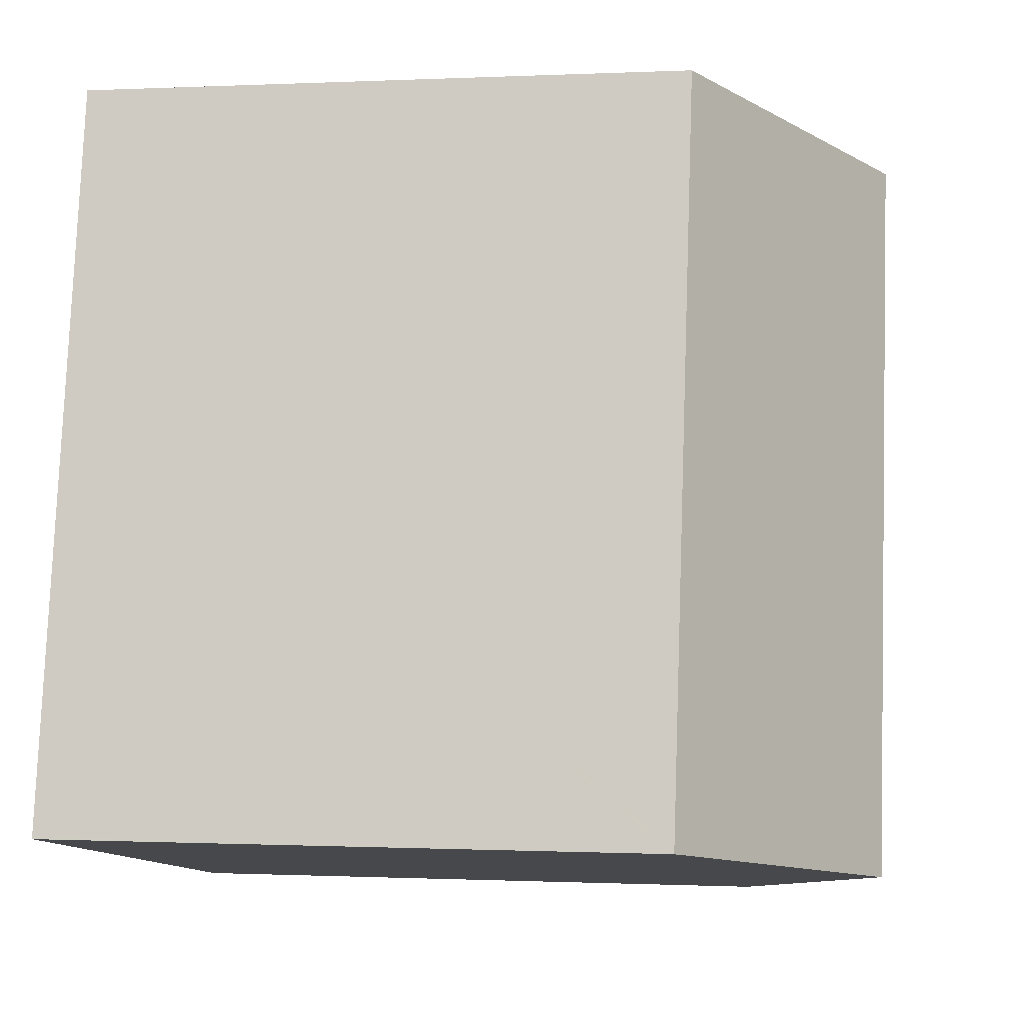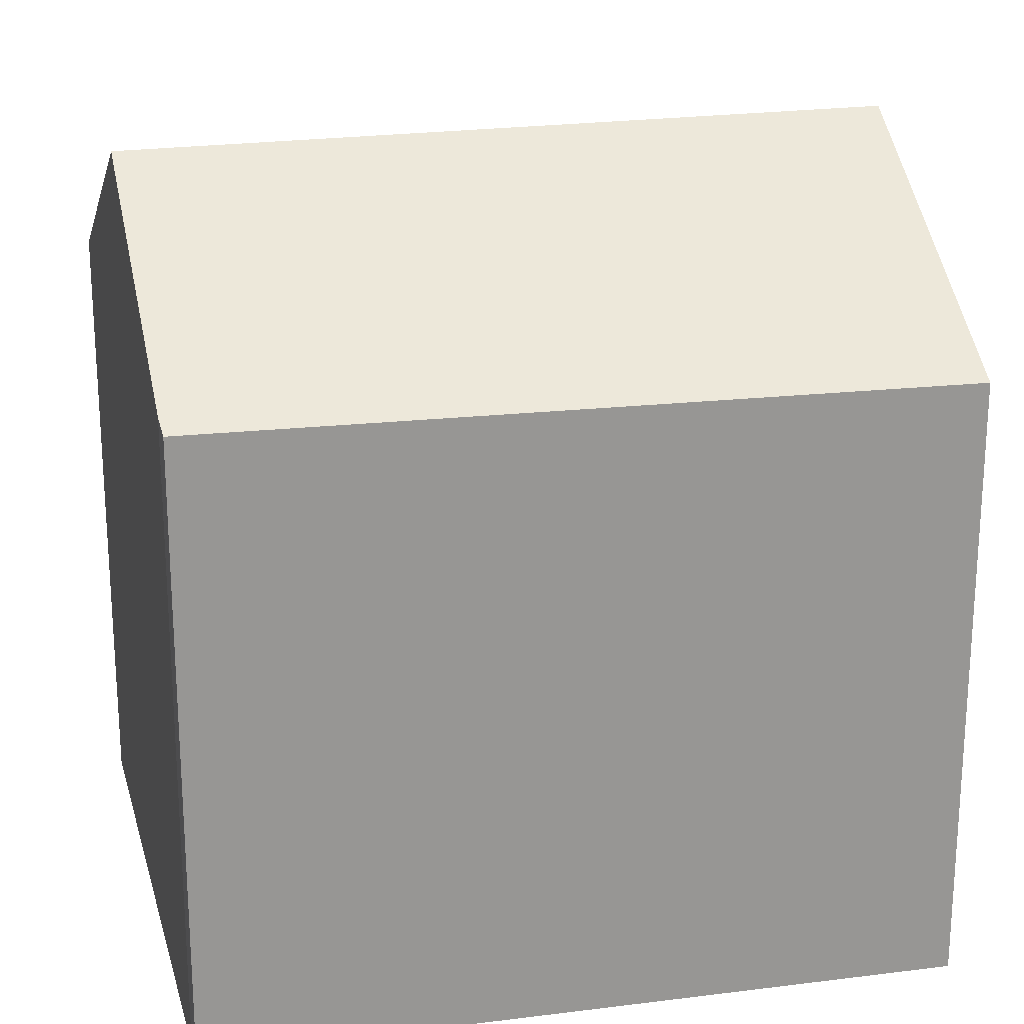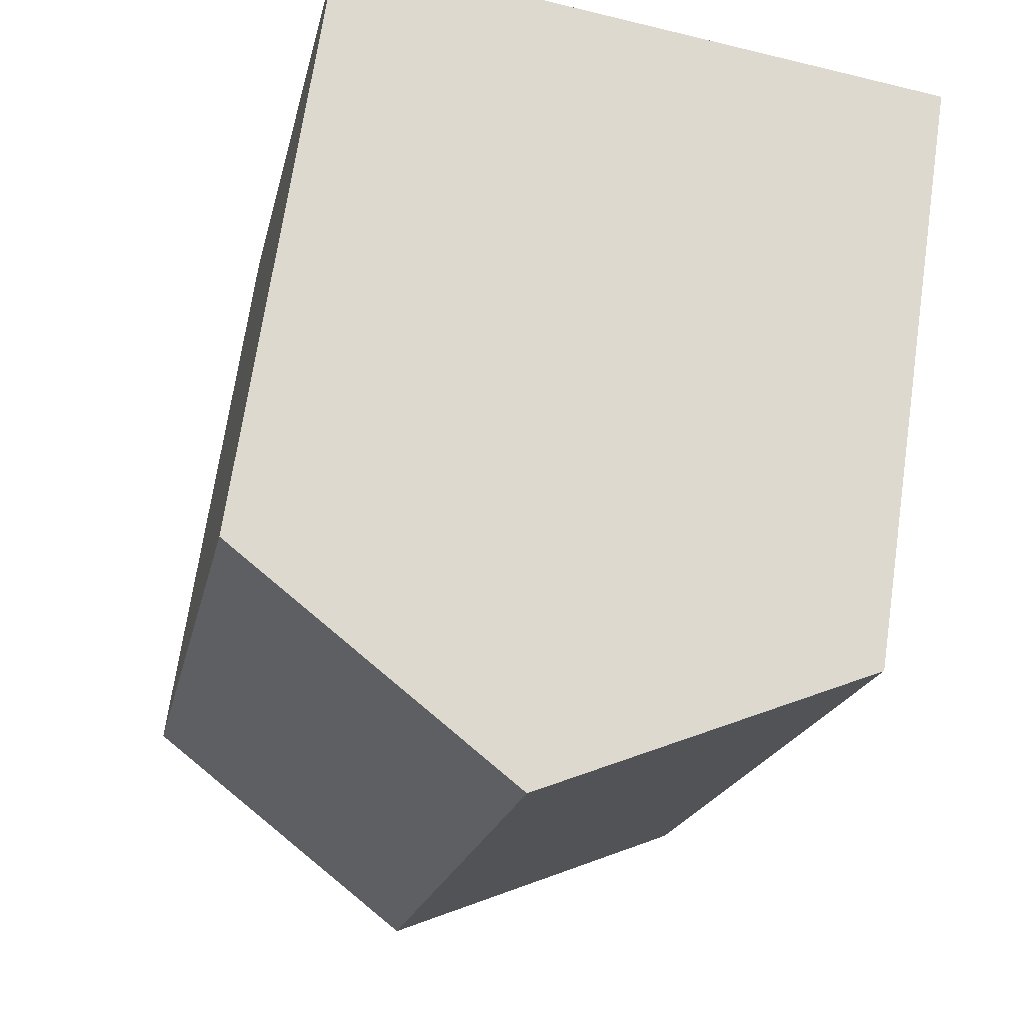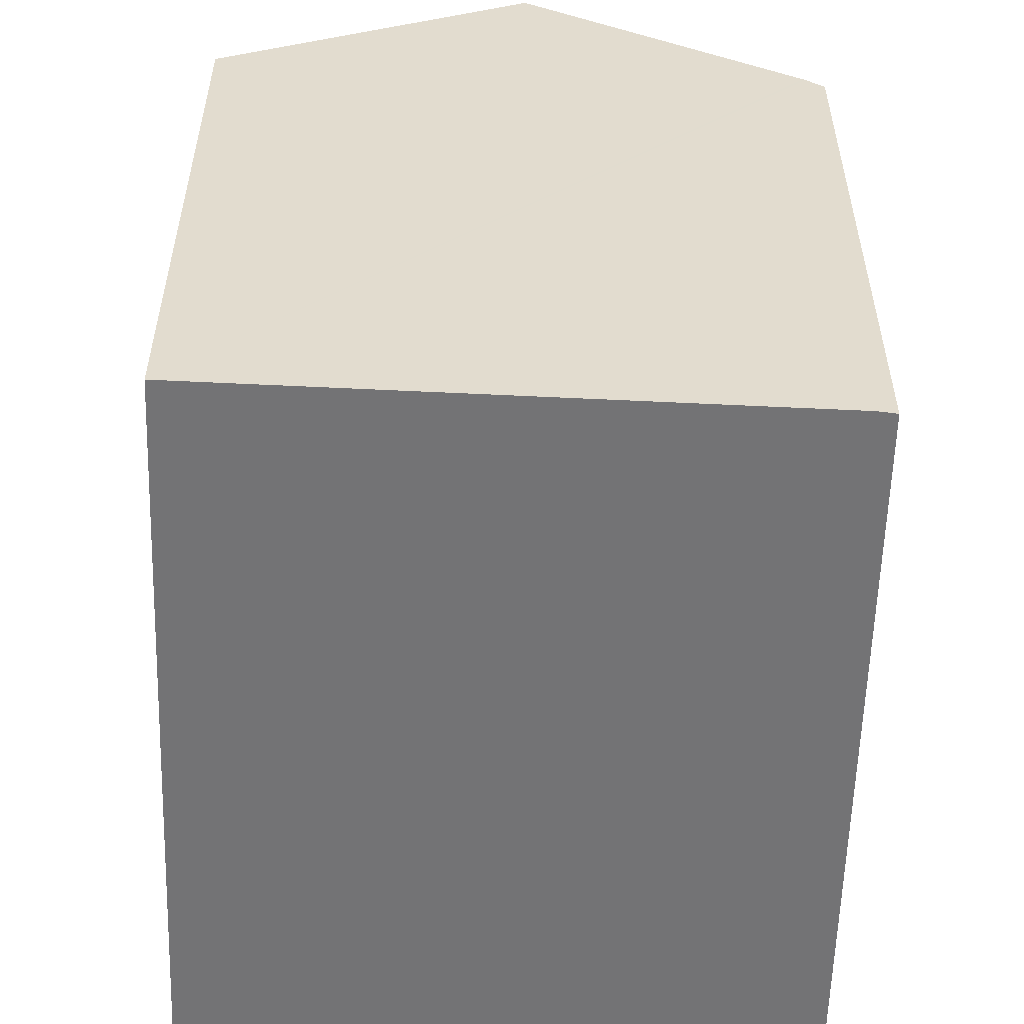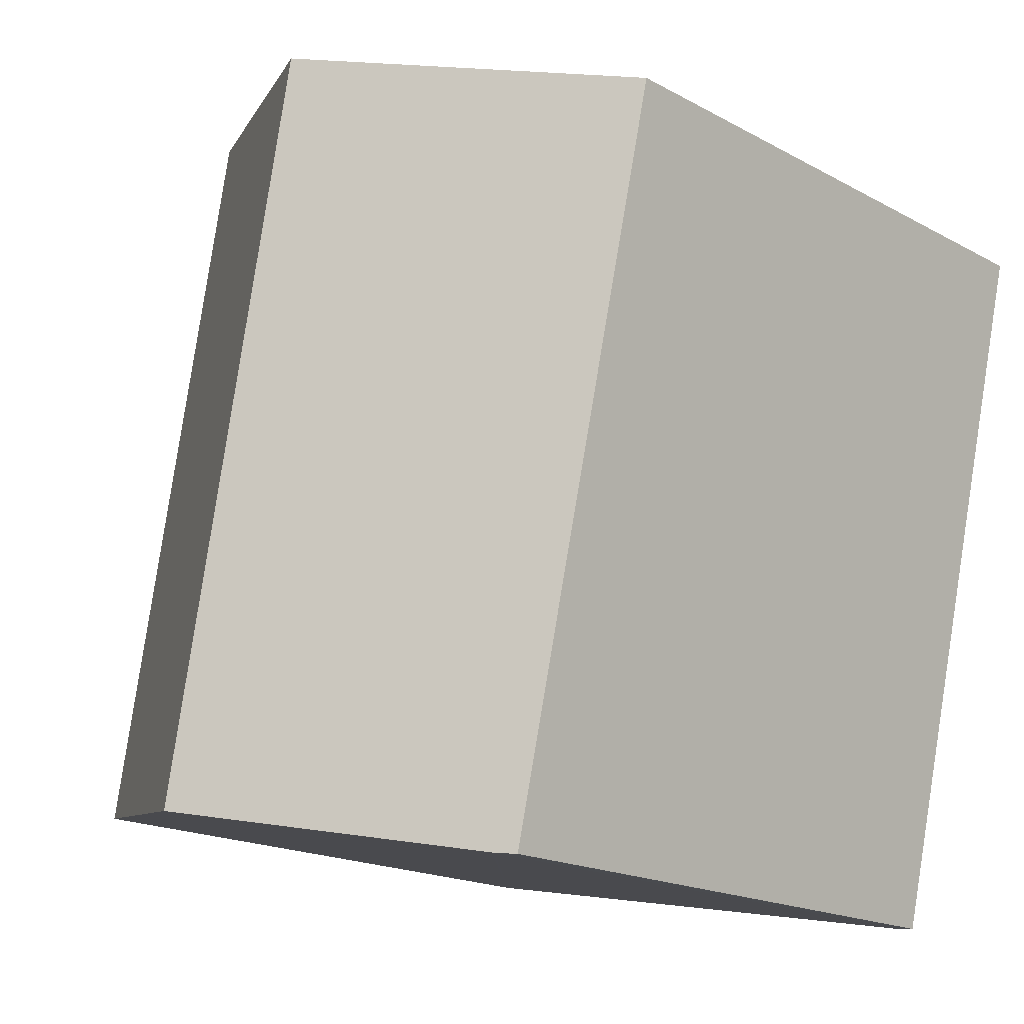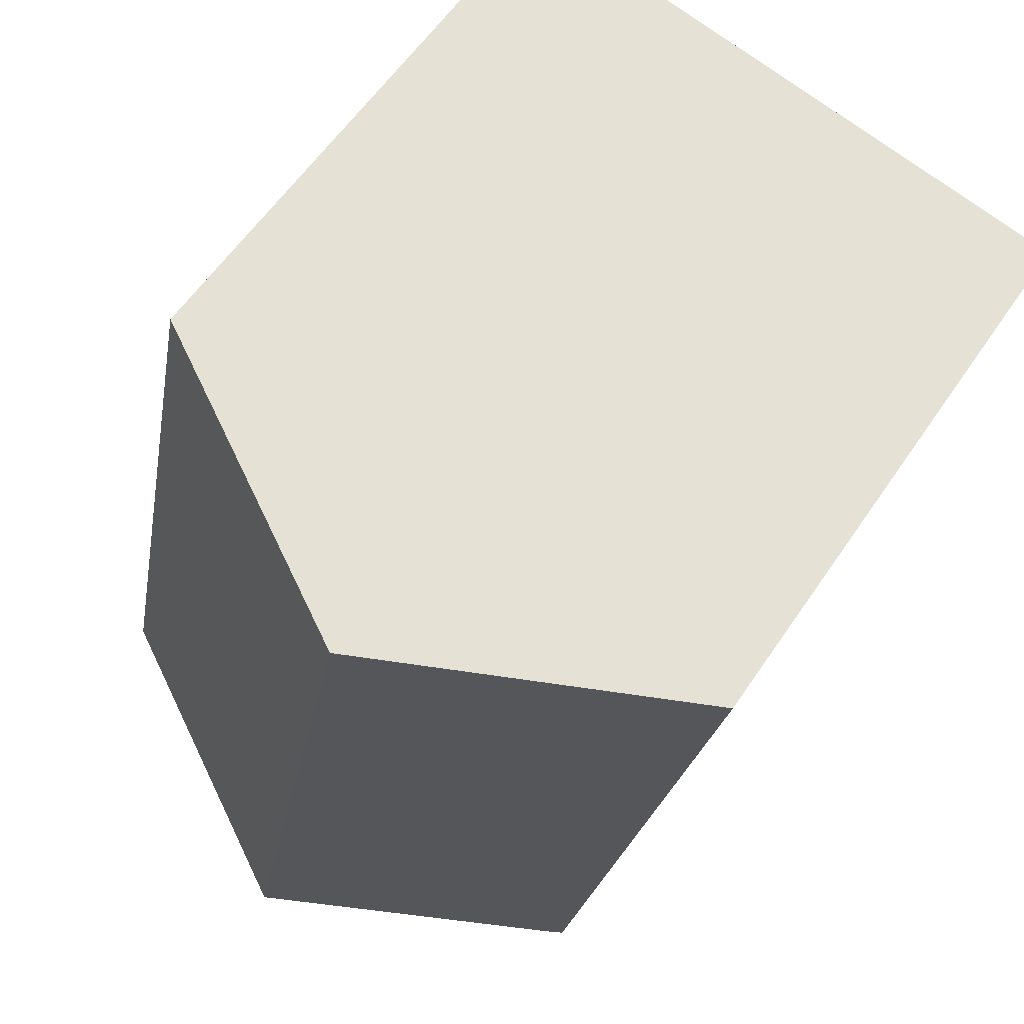
<metadata>
{"format":"obj","ext":"obj","renderer":"f3d","projection":"perspective","resolution":1024,"background":"white","views":[{"elev":-0.4,"azim":100.4,"up":"+Z"},{"elev":22.4,"azim":-114.9,"up":"+Y"},{"elev":69.4,"azim":-171.6,"up":"+Z"},{"elev":-56.0,"azim":166.3,"up":"+Y"},{"elev":-18.0,"azim":-136.7,"up":"+Z"},{"elev":58.3,"azim":-146.4,"up":"+Z"}]}
</metadata>
<code>
v  17.04 15.83 -3.33
v  13.71 17 2.858
v  15.71 15.83 3.276
v  19.54 15.83 -15.7
v  19.55 15.83 -15.77
v  17.04 17.28 -16.25
v  7.931 20.35 1.654
v  15.52 18.17 -16.54
v  13.54 19.31 -16.92
v  11.75 20.35 -17.26
v  0.053 15.77 0.011
v  0.597 15.77 -2.686
v  0 15.74 9.639e-16
v  4.149 15.95 -18.67
v  0.787 16.2 0.164
v  4.628 16.23 -18.62
v  4.694 16.27 -18.61
v  0 0 0
v  0.053 -6.736e-19 0.011
v  0.787 -1.004e-17 0.164
v  15.71 -2.006e-16 3.276
v  7.931 -1.013e-16 1.654
v  13.71 -1.75e-16 2.858
v  17.04 2.039e-16 -3.33
v  19.54 9.616e-16 -15.7
v  19.55 9.658e-16 -15.77
v  15.52 1.013e-15 -16.54
v  4.628 1.14e-15 -18.62
v  17.04 9.951e-16 -16.25
v  13.54 1.036e-15 -16.92
v  11.75 1.057e-15 -17.26
v  4.694 1.139e-15 -18.61
v  4.149 1.143e-15 -18.67
v  0.597 1.645e-16 -2.686
g defaultobject
f 1 2 3
f 2 1 4
f 2 4 5
f 2 5 6
f 2 6 7
f 7 6 8
f 7 8 9
f 7 9 10
f 11 12 13
f 12 11 14
f 14 11 15
f 14 15 16
f 16 15 17
f 17 15 7
f 17 7 10
f 15 2 7
f 2 15 11
f 2 11 13
f 2 13 18
f 2 18 3
f 3 18 19
f 3 19 20
f 3 20 21
f 21 20 22
f 21 22 23
f 21 1 3
f 1 21 4
f 4 21 24
f 4 24 5
f 5 24 25
f 5 25 26
f 9 17 10
f 17 9 8
f 17 8 6
f 17 6 5
f 17 5 26
f 17 26 16
f 16 26 27
f 16 27 28
f 27 26 29
f 28 27 30
f 28 30 31
f 28 31 32
f 28 14 16
f 14 28 33
f 33 12 14
f 12 33 34
f 12 34 13
f 13 34 18
f 25 29 26
f 29 25 24
f 29 24 27
f 27 24 30
f 30 24 21
f 30 21 31
f 31 21 32
f 32 21 23
f 32 23 22
f 32 22 28
f 28 22 33
f 33 22 34
f 34 22 20
f 34 20 19
f 34 19 18

</code>
